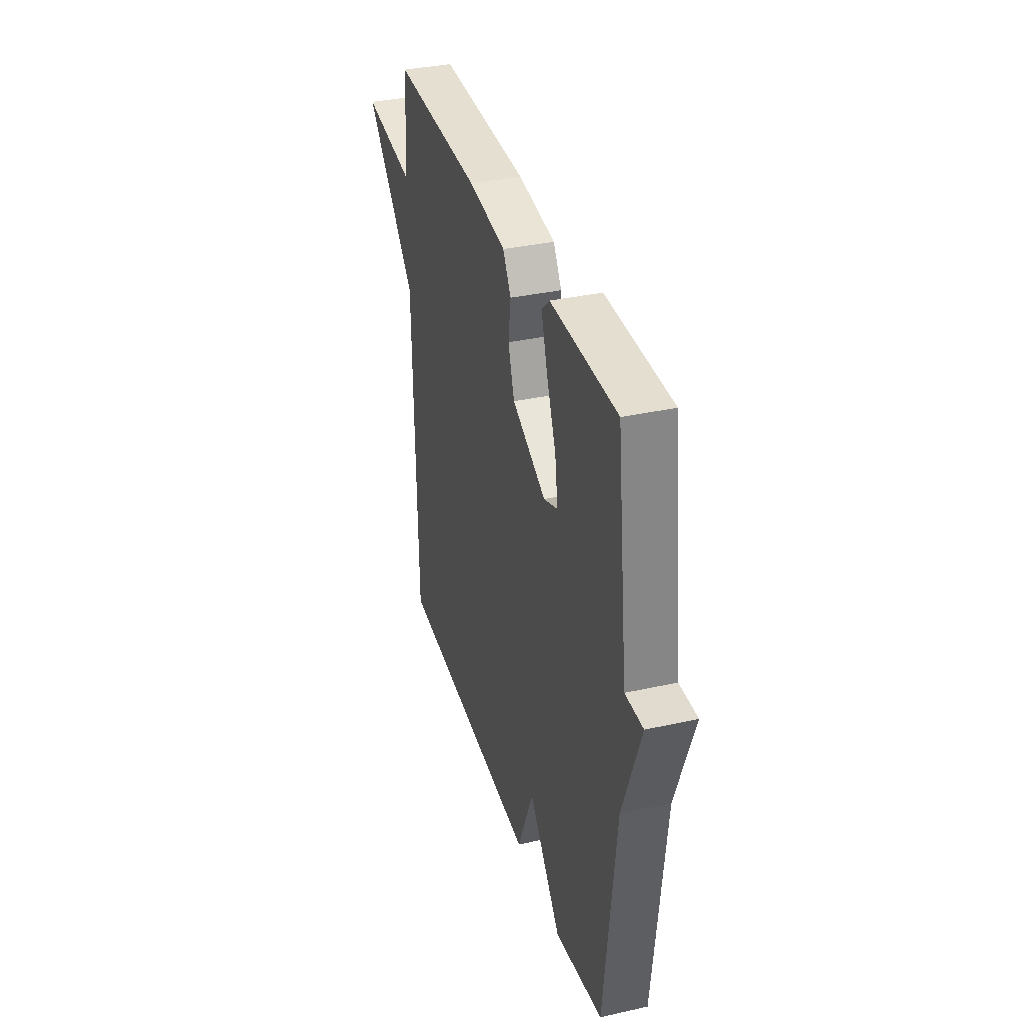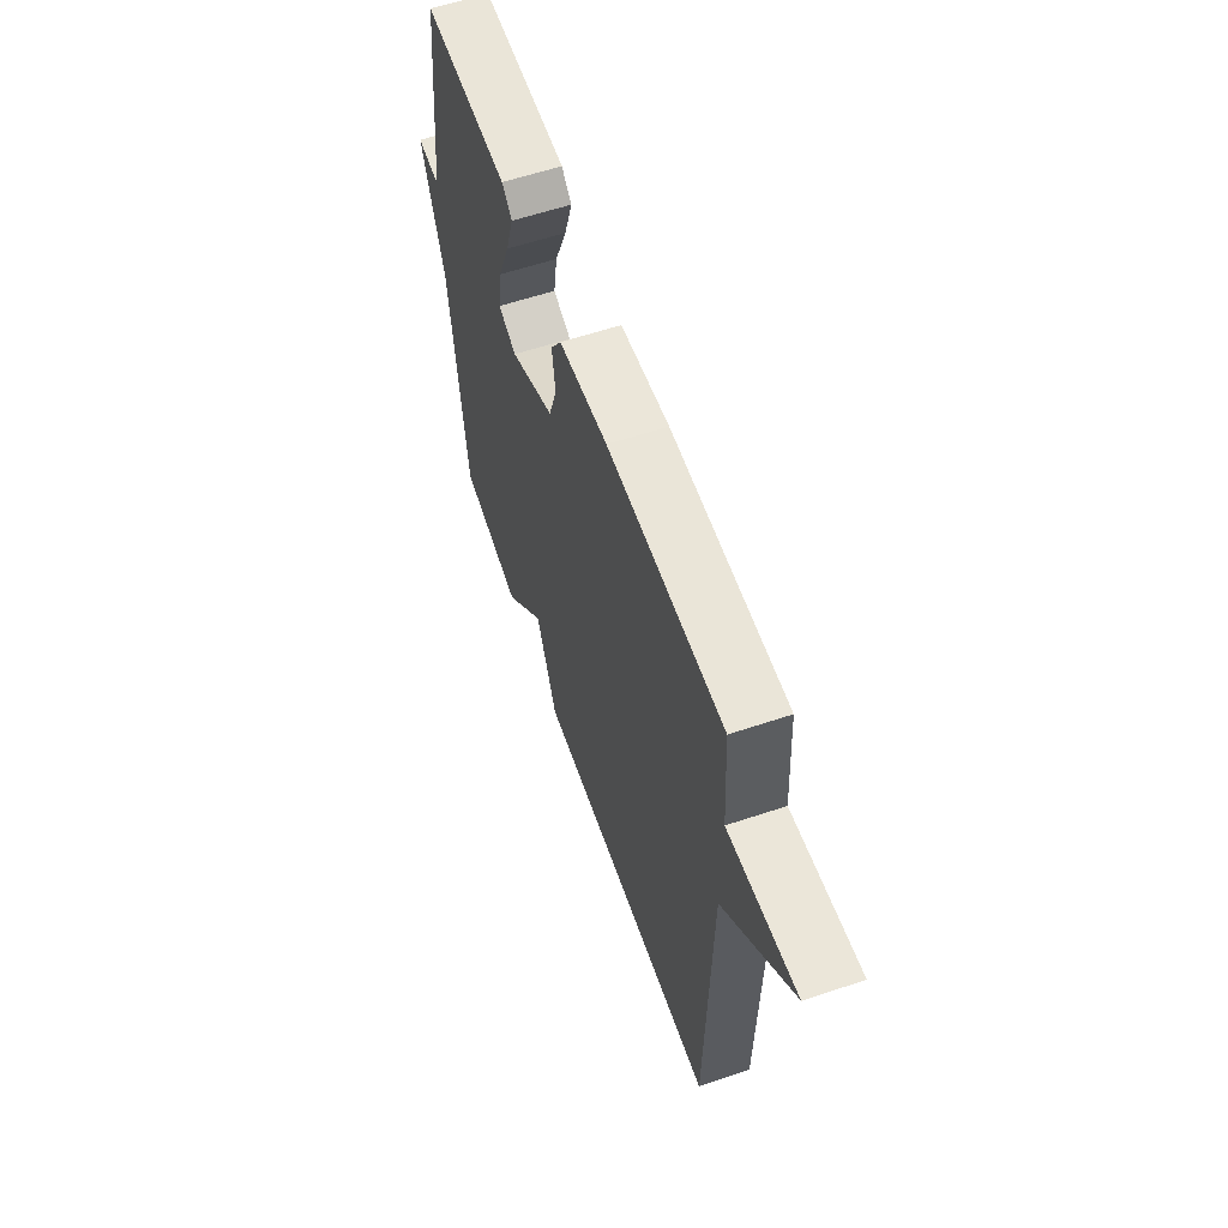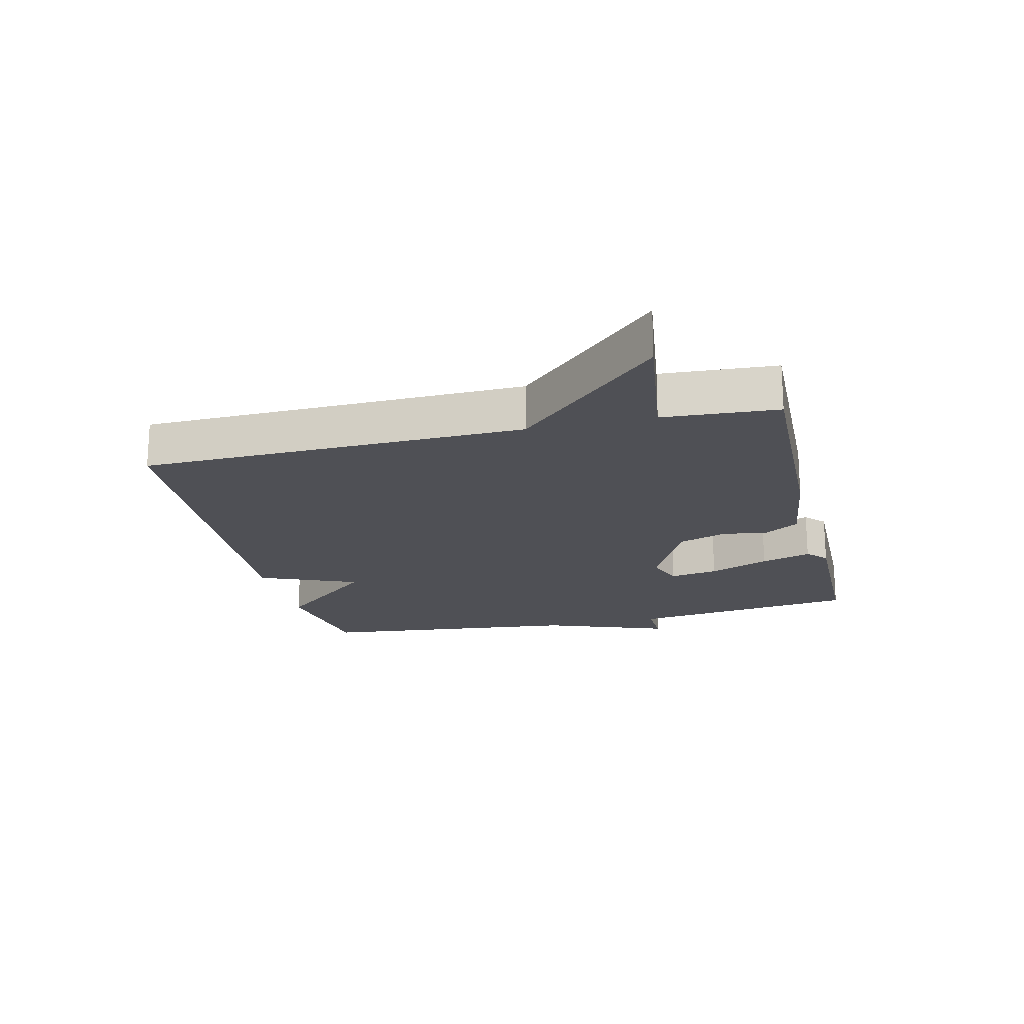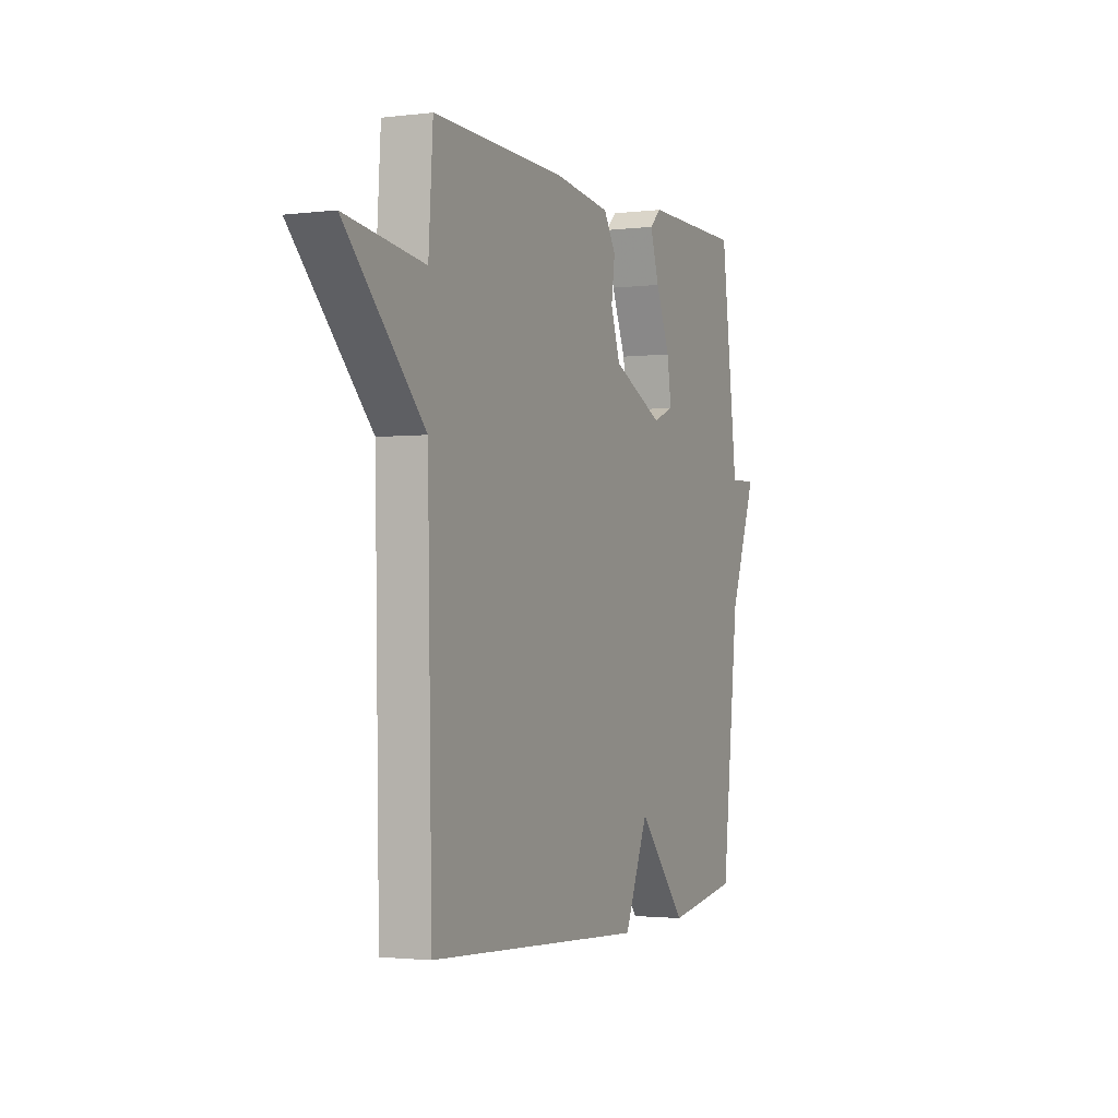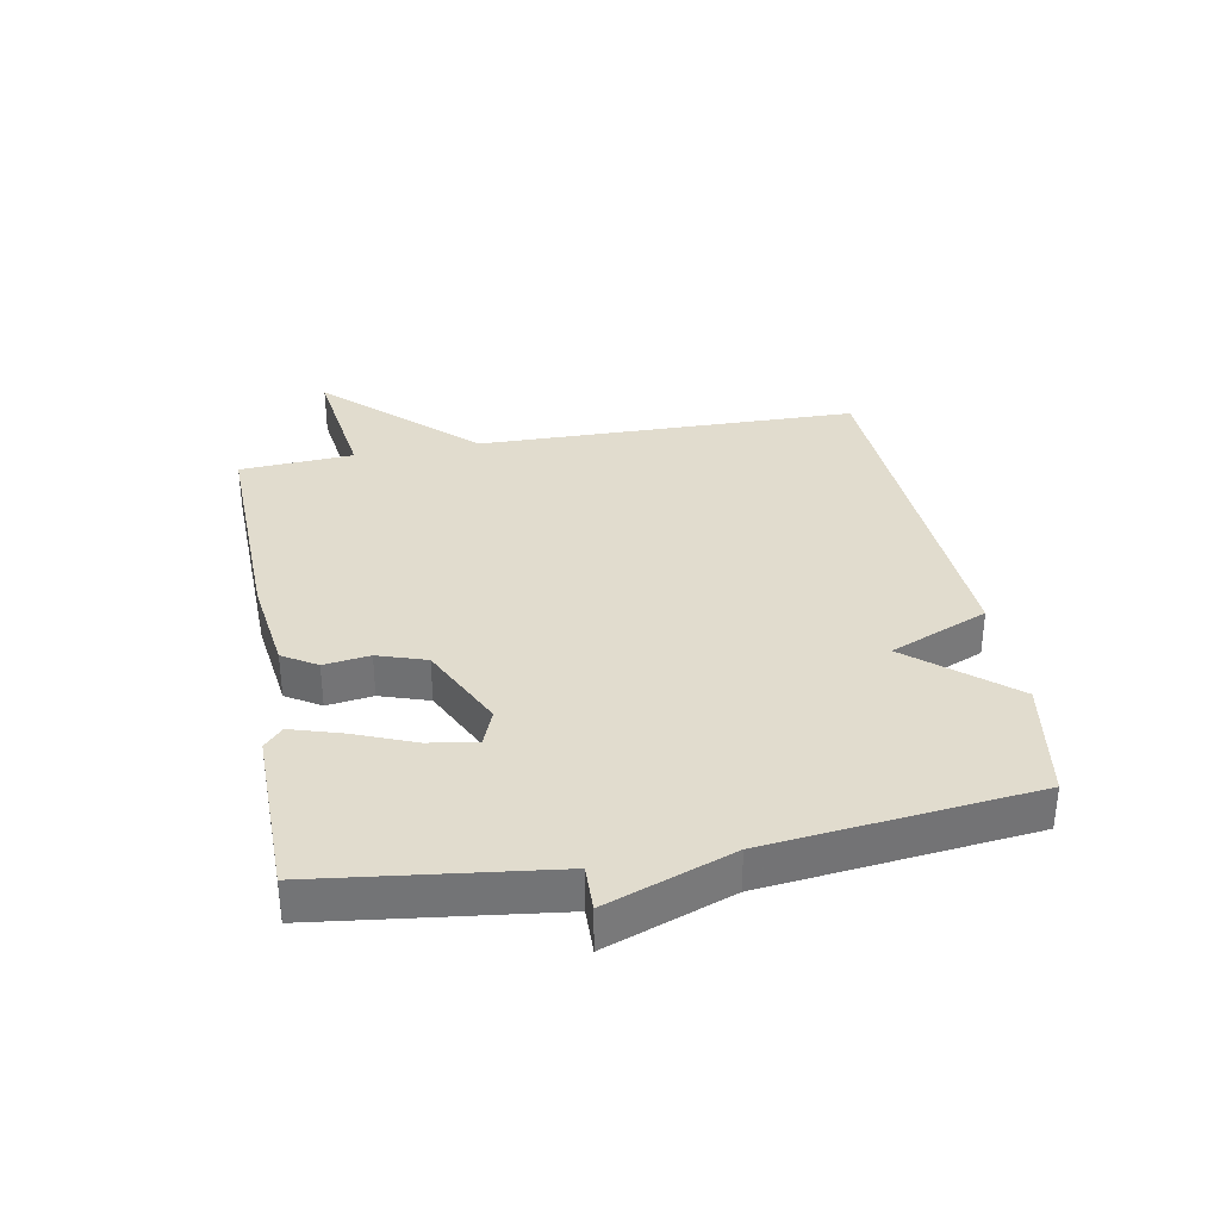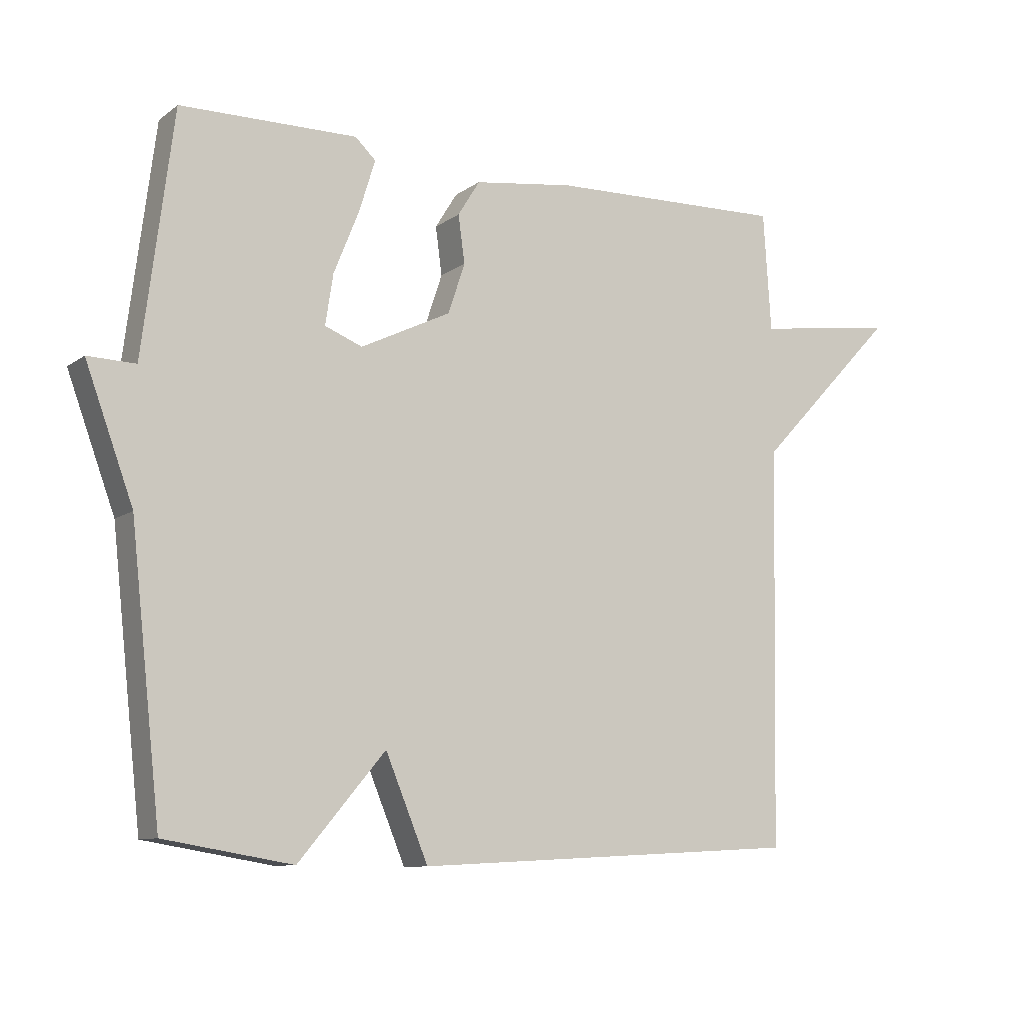
<metadata>
{"format":"obj","ext":"obj","renderer":"f3d","projection":"perspective","resolution":1024,"background":"white","views":[{"elev":35.2,"azim":73.5,"up":"+Z"},{"elev":60.1,"azim":-108.9,"up":"+Z"},{"elev":-19.3,"azim":-76.5,"up":"+Y"},{"elev":-2.0,"azim":-66.0,"up":"+Z"},{"elev":34.1,"azim":79.5,"up":"+Y"},{"elev":-9.9,"azim":149.6,"up":"+Z"}]}
</metadata>
<code>
v 0.5 0.07 0.5
v 0.547 0.07 0.128
v 0.621 0.07 0.13
v 0.547 0.07 -0.072
v 0.5 0.07 -0.5
v 0.302 0.07 -0.533
v 0.168 0.07 -0.374
v 0.102 0.07 -0.533
v -0.5 0.07 -0.5
v -0.512 0.07 0.116
v -0.73 0.07 0.346
v -0.512 0.07 0.316
v -0.5 0.07 0.5
v -0.132 0.07 0.49
v 0.023 0.07 0.469
v 0.057 0.07 0.414
v 0.047 0.07 0.34
v 0.073 0.07 0.262
v 0.213 0.07 0.194
v 0.271 0.07 0.217
v 0.259 0.07 0.295
v 0.22 0.07 0.392
v 0.195 0.07 0.473
v 0.227 0.07 0.503
v 0.5 0 0.5
v 0.547 0 0.128
v 0.621 0 0.13
v 0.547 0 -0.072
v 0.5 0 -0.5
v 0.302 0 -0.533
v 0.168 0 -0.374
v 0.102 0 -0.533
v -0.5 0 -0.5
v -0.512 0 0.116
v -0.73 0 0.346
v -0.512 0 0.316
v -0.5 0 0.5
v -0.132 0 0.49
v 0.023 0 0.469
v 0.057 0 0.414
v 0.047 0 0.34
v 0.073 0 0.262
v 0.213 0 0.194
v 0.271 0 0.217
v 0.259 0 0.295
v 0.22 0 0.392
v 0.195 0 0.473
v 0.227 0 0.503
f 24 1 2
f 23 24 2
f 22 23 2
f 21 22 2
f 20 21 2
f 19 20 2
f 15 16 17
f 14 15 17
f 13 14 17
f 12 13 17
f 12 17 18
f 10 11 12
f 12 18 19
f 10 12 19
f 9 10 19
f 8 9 19
f 7 8 19
f 7 19 2
f 6 7 2
f 5 6 2
f 4 5 2
f 2 3 4
f 26 25 48
f 26 48 47
f 26 47 46
f 26 46 45
f 26 45 44
f 26 44 43
f 41 40 39
f 41 39 38
f 41 38 37
f 41 37 36
f 42 41 36
f 36 35 34
f 43 42 36
f 43 36 34
f 43 34 33
f 43 33 32
f 43 32 31
f 26 43 31
f 26 31 30
f 26 30 29
f 26 29 28
f 28 27 26
f 1 25 26 2
f 2 26 27 3
f 3 27 28 4
f 4 28 29 5
f 5 29 30 6
f 6 30 31 7
f 7 31 32 8
f 8 32 33 9
f 9 33 34 10
f 10 34 35 11
f 11 35 36 12
f 12 36 37 13
f 13 37 38 14
f 14 38 39 15
f 15 39 40 16
f 16 40 41 17
f 17 41 42 18
f 18 42 43 19
f 19 43 44 20
f 20 44 45 21
f 21 45 46 22
f 22 46 47 23
f 23 47 48 24
f 24 48 25 1

</code>
